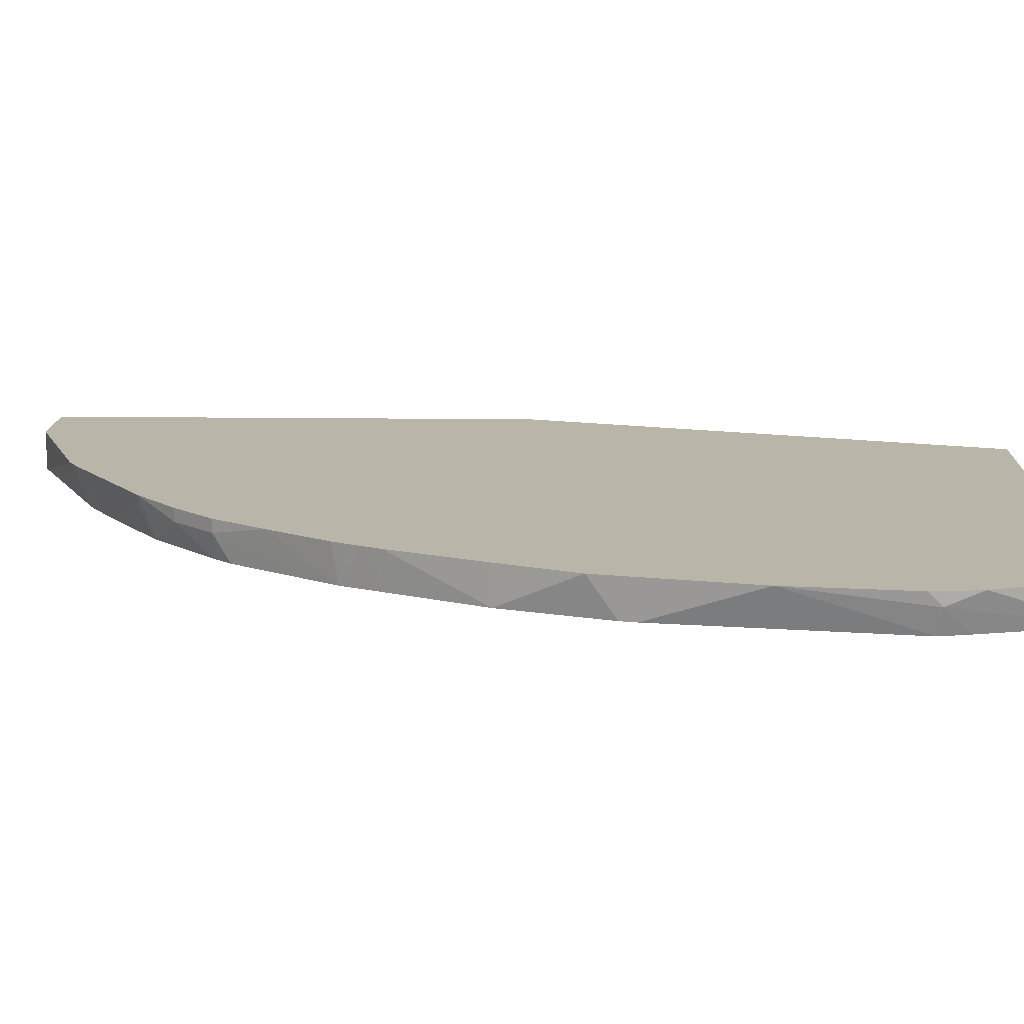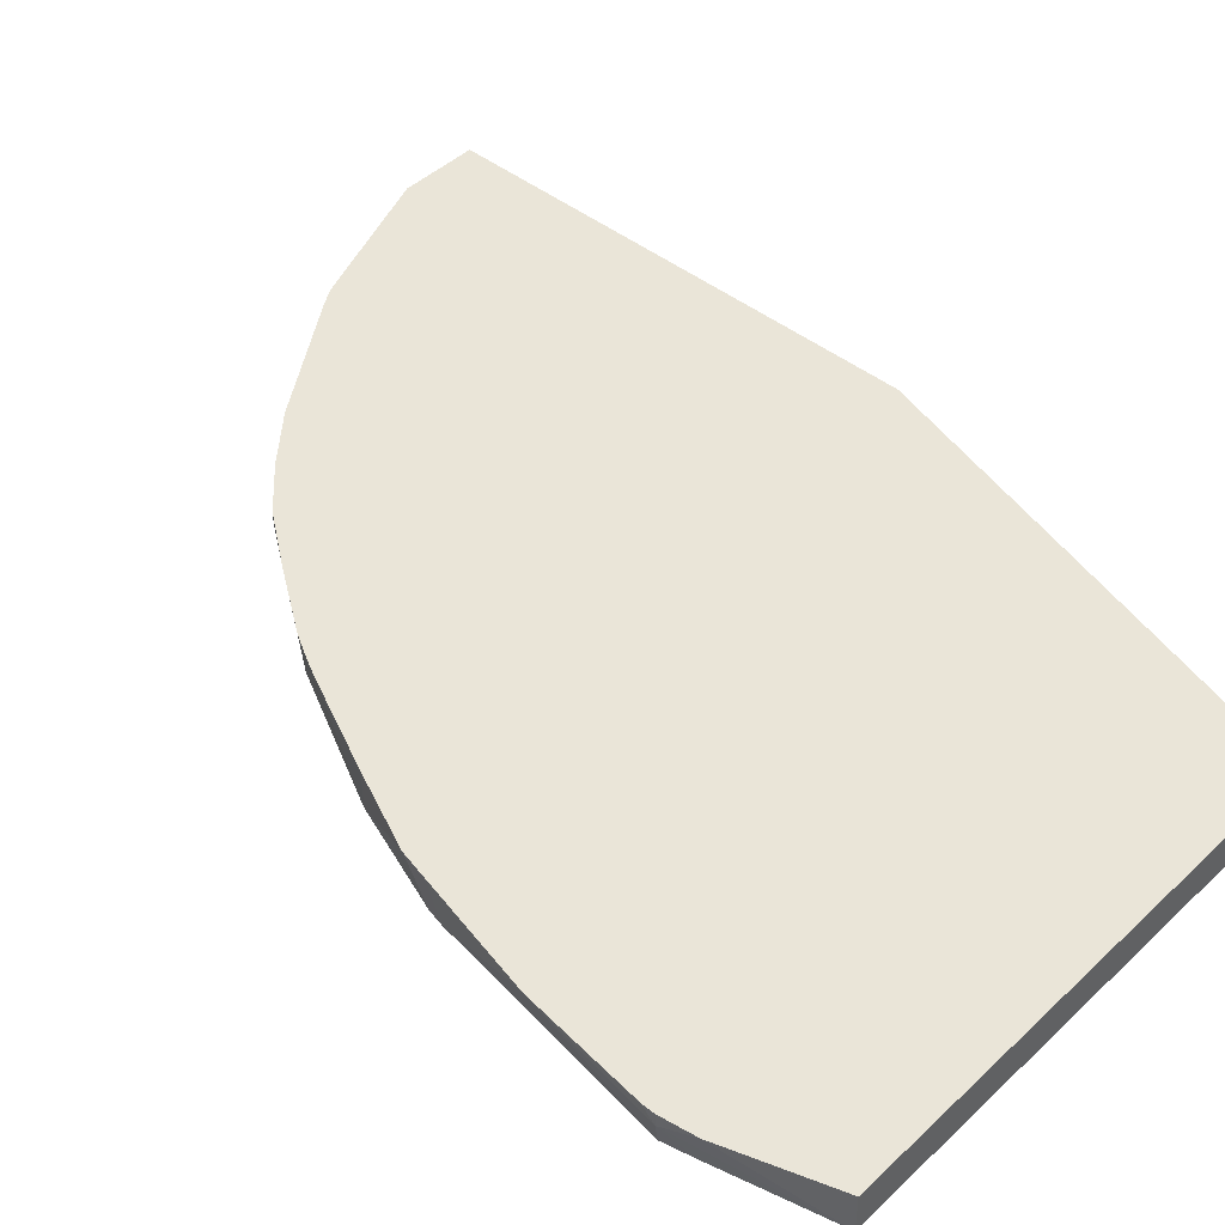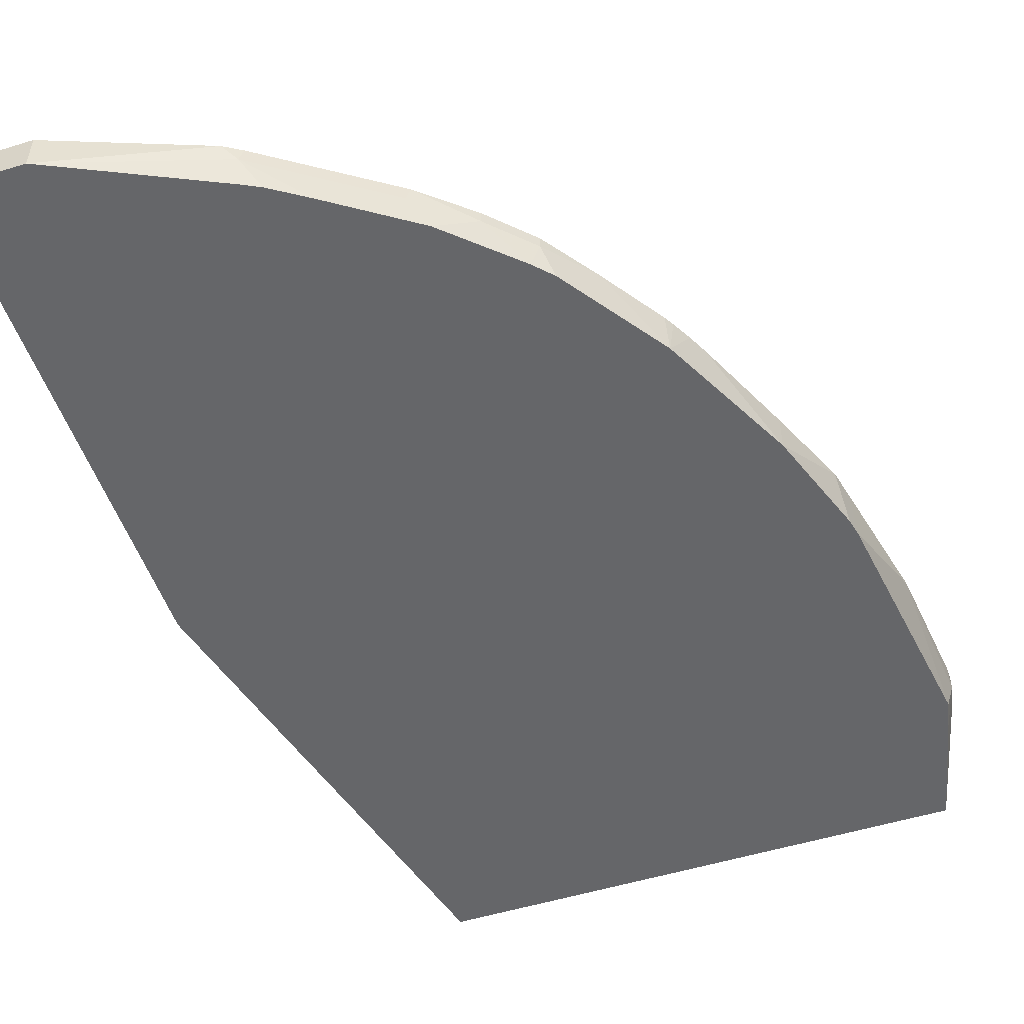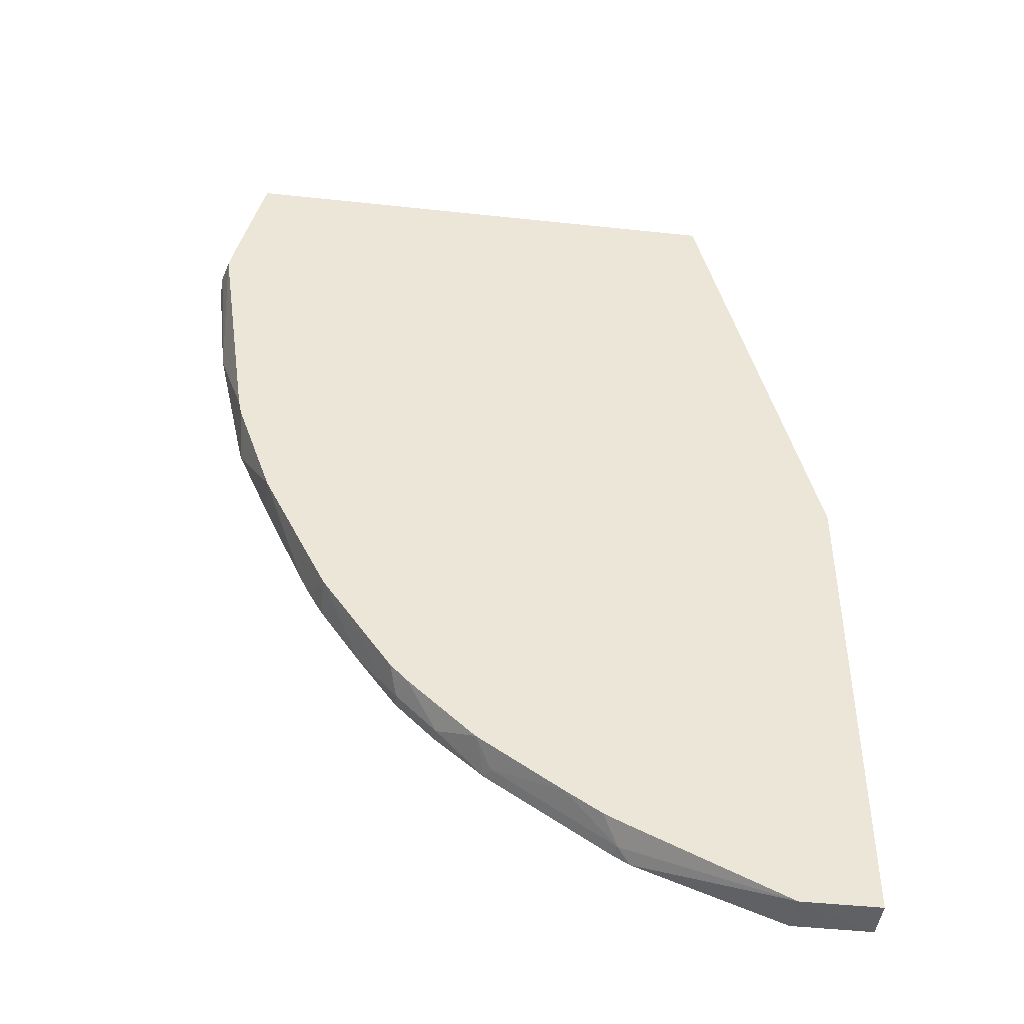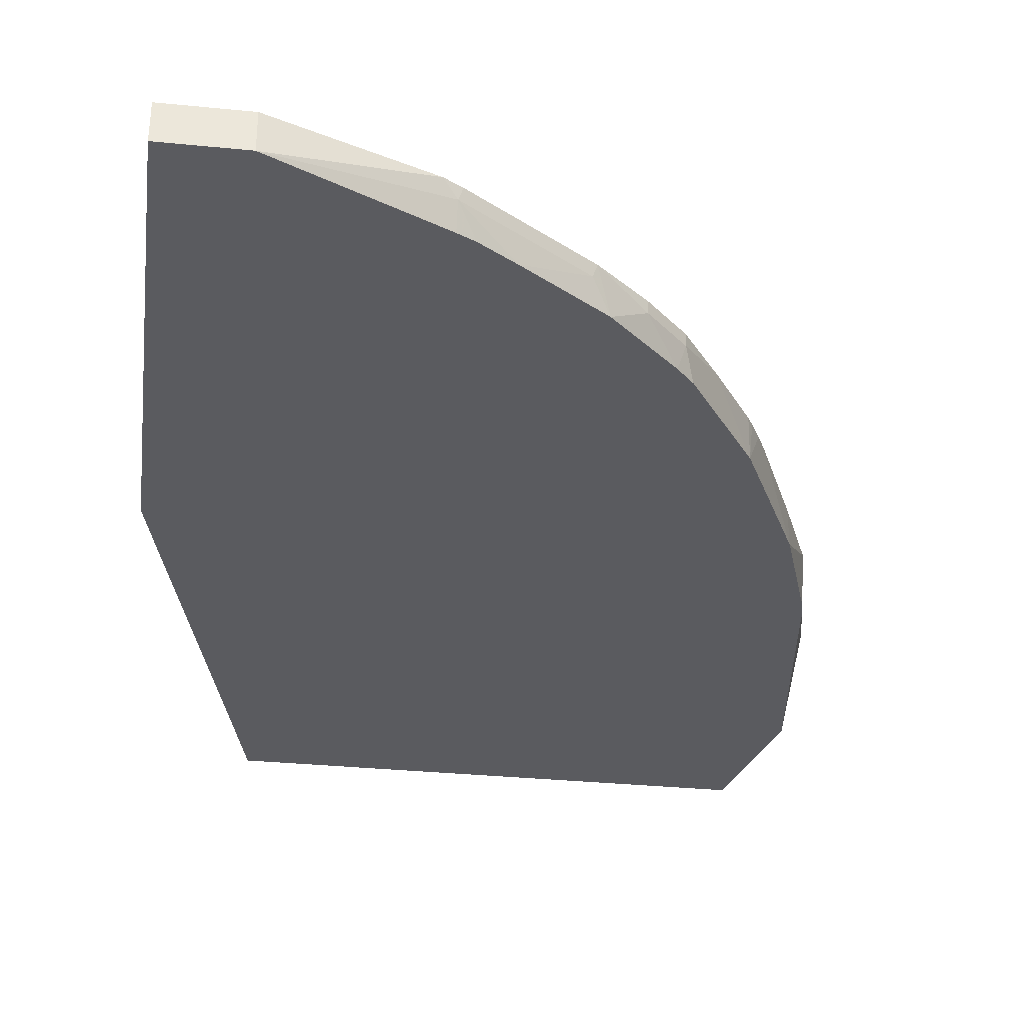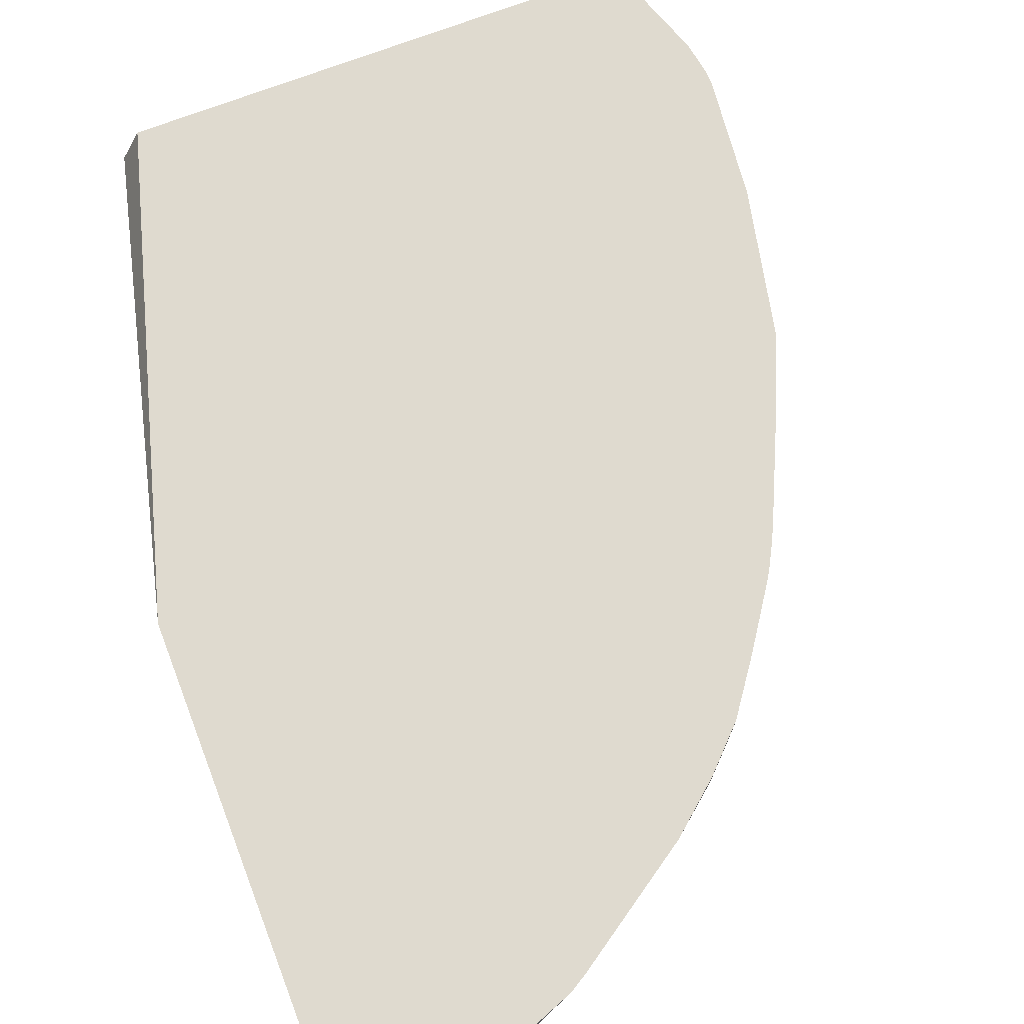
<metadata>
{"format":"obj","ext":"obj","renderer":"f3d","projection":"perspective","resolution":1024,"background":"white","views":[{"elev":13.5,"azim":-88.4,"up":"+Y"},{"elev":44.5,"azim":-47.4,"up":"+Y"},{"elev":-51.9,"azim":-161.5,"up":"+Y"},{"elev":-45.2,"azim":-7.1,"up":"+Z"},{"elev":-33.5,"azim":172.3,"up":"+Y"},{"elev":70.6,"azim":158.9,"up":"+Y"}]}
</metadata>
<code>
v -0.4091 0.5454 0.01945
v -0.4064 0.5518 0.03629
v -0.4091 0.5518 0.01945
v -0.4091 0.5518 0.0131
v -0.4025 0.5518 -0.04535
v -0.4059 0.5328 0.01786
v -0.4028 0.5328 0.03204
v -0.3896 0.5328 0.08695
v -0.3896 0.5518 0.08695
v -0.3896 0.5518 -0.1038
v -0.3896 0.5328 -0.09741
v -0.1359 0.5328 0.08695
v -0.1454 0.5518 0.08695
v -0.3863 0.5518 -0.1185
v -0.3878 0.5328 -0.1052
v -0.1454 0.5518 0.08695
v -0.07791 0.5328 -0.1445
v -0.07791 0.5492 -0.1466
v -0.07791 0.5518 -0.1469
v -0.3701 0.5518 -0.1558
v -0.3701 0.5328 -0.1558
v -0.07791 0.5328 -0.3895
v -0.07791 0.5518 -0.3896
v -0.349 0.5518 -0.2019
v -0.3447 0.5518 -0.2107
v -0.3483 0.5328 -0.1994
v -0.1169 0.5328 -0.3895
v -0.1169 0.5518 -0.3895
v -0.3398 0.5518 -0.2197
v -0.3376 0.5328 -0.2208
v -0.1948 0.5454 -0.3579
v -0.1884 0.5518 -0.3627
v -0.1948 0.5328 -0.3532
v -0.3371 0.5518 -0.2242
v -0.317 0.5518 -0.2537
v -0.2987 0.5454 -0.2792
v -0.3029 0.5328 -0.2708
v -0.1969 0.5518 -0.3576
v -0.2032 0.5328 -0.349
v -0.2208 0.5328 -0.3376
v -0.2532 0.5454 -0.319
v -0.2987 0.5518 -0.2792
v -0.2945 0.5328 -0.2797
v -0.2792 0.5454 -0.2987
v -0.2554 0.5518 -0.3187
v -0.2616 0.5328 -0.3101
v -0.2792 0.5518 -0.2987
f 22 27 23
f 17 22 23
f 21 25 26
f 21 24 25
f 20 24 21
f 17 19 18
f 17 23 19
f 14 21 15
f 8 13 9
f 13 16 19
f 12 19 16
f 12 18 19
f 12 17 18
f 11 14 15
f 10 14 11
f 8 16 13
f 8 12 16
f 23 27 28
f 14 20 21
f 25 29 30
f 36 43 37
f 27 31 32
f 43 44 46
f 41 46 45
f 40 46 41
f 36 44 43
f 36 47 44
f 36 42 47
f 6 8 7
f 35 42 36
f 31 45 38
f 25 30 26
f 31 41 45
f 31 39 40
f 31 33 39
f 31 38 32
f 30 36 37
f 30 35 36
f 30 34 35
f 29 34 30
f 27 33 31
f 27 32 28
f 31 40 41
f 6 12 8
f 5 10 11
f 6 22 17
f 2 42 35
f 2 47 42
f 2 45 47
f 2 38 45
f 2 32 38
f 2 28 32
f 2 23 28
f 2 19 23
f 2 13 19
f 2 9 13
f 2 8 9
f 1 8 2
f 1 7 8
f 1 6 7
f 1 5 6
f 1 4 5
f 1 3 4
f 1 2 3
f 44 47 45
f 2 35 34
f 6 17 12
f 2 34 29
f 2 25 24
f 6 27 22
f 6 33 27
f 6 39 33
f 6 40 39
f 6 46 40
f 6 43 46
f 6 37 43
f 6 30 37
f 6 26 30
f 6 21 26
f 6 15 21
f 6 11 15
f 5 11 6
f 2 4 3
f 2 5 4
f 2 10 5
f 2 14 10
f 2 20 14
f 2 24 20
f 2 29 25
f 44 45 46

</code>
